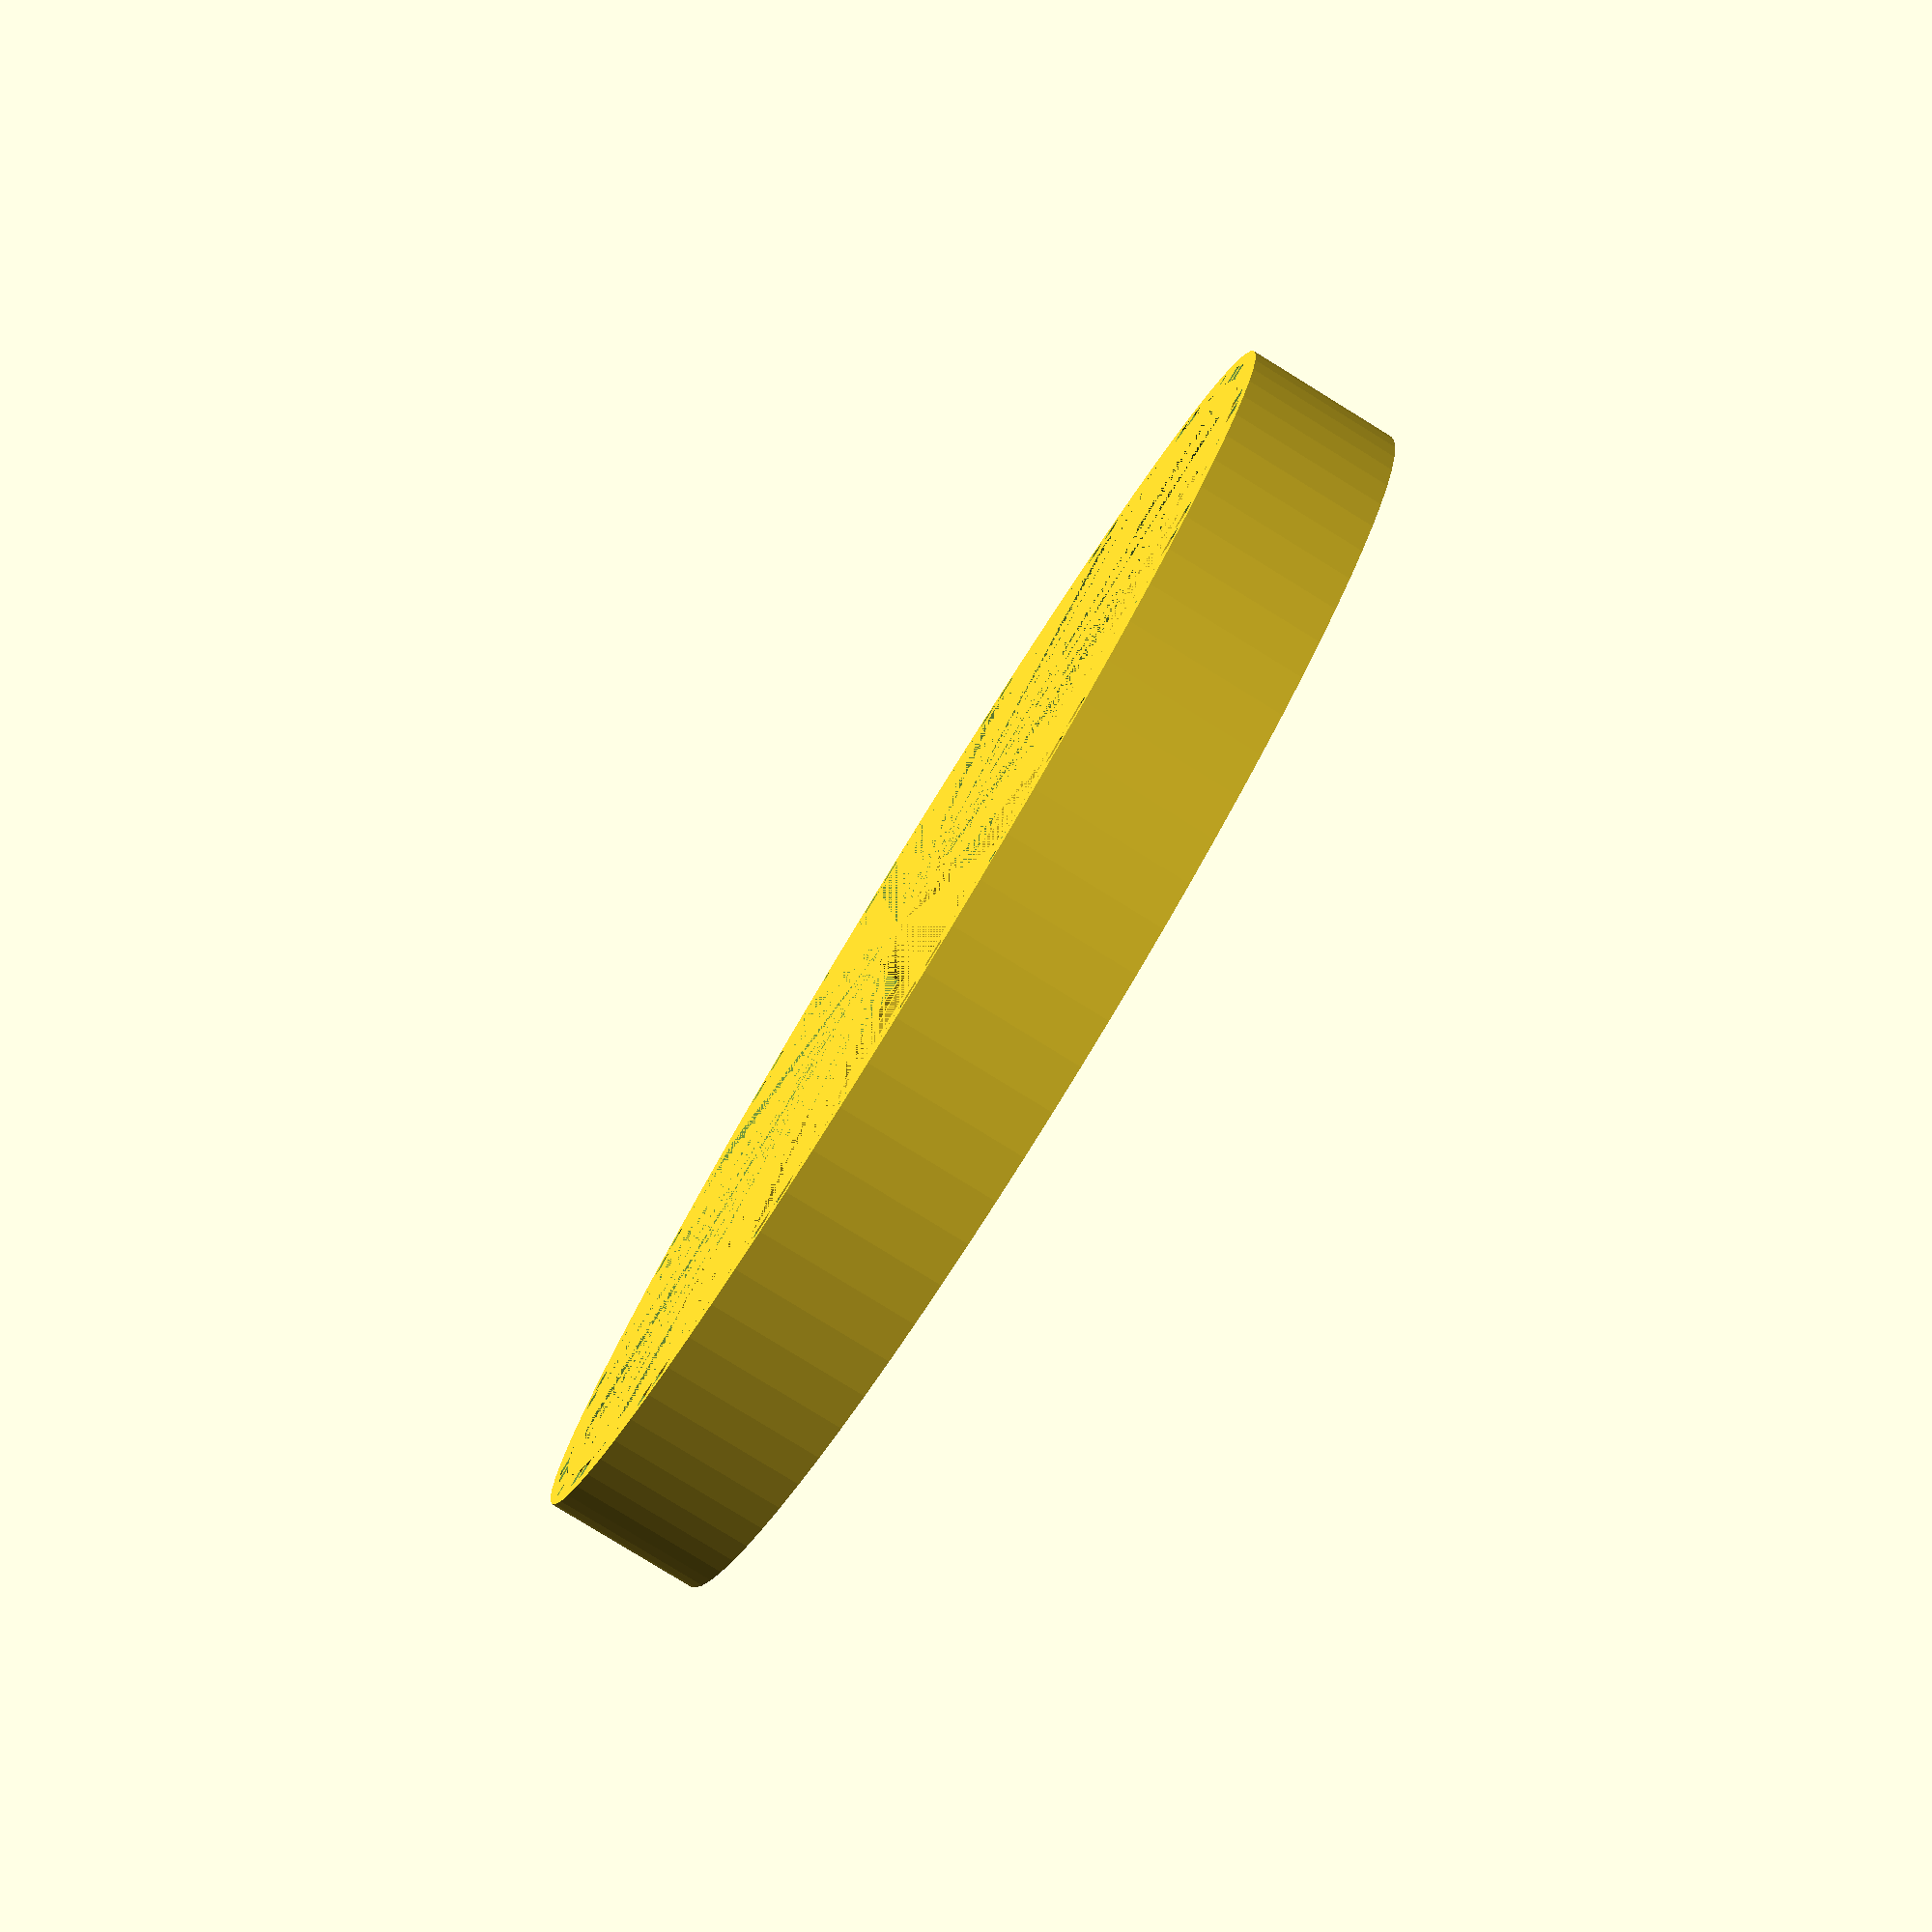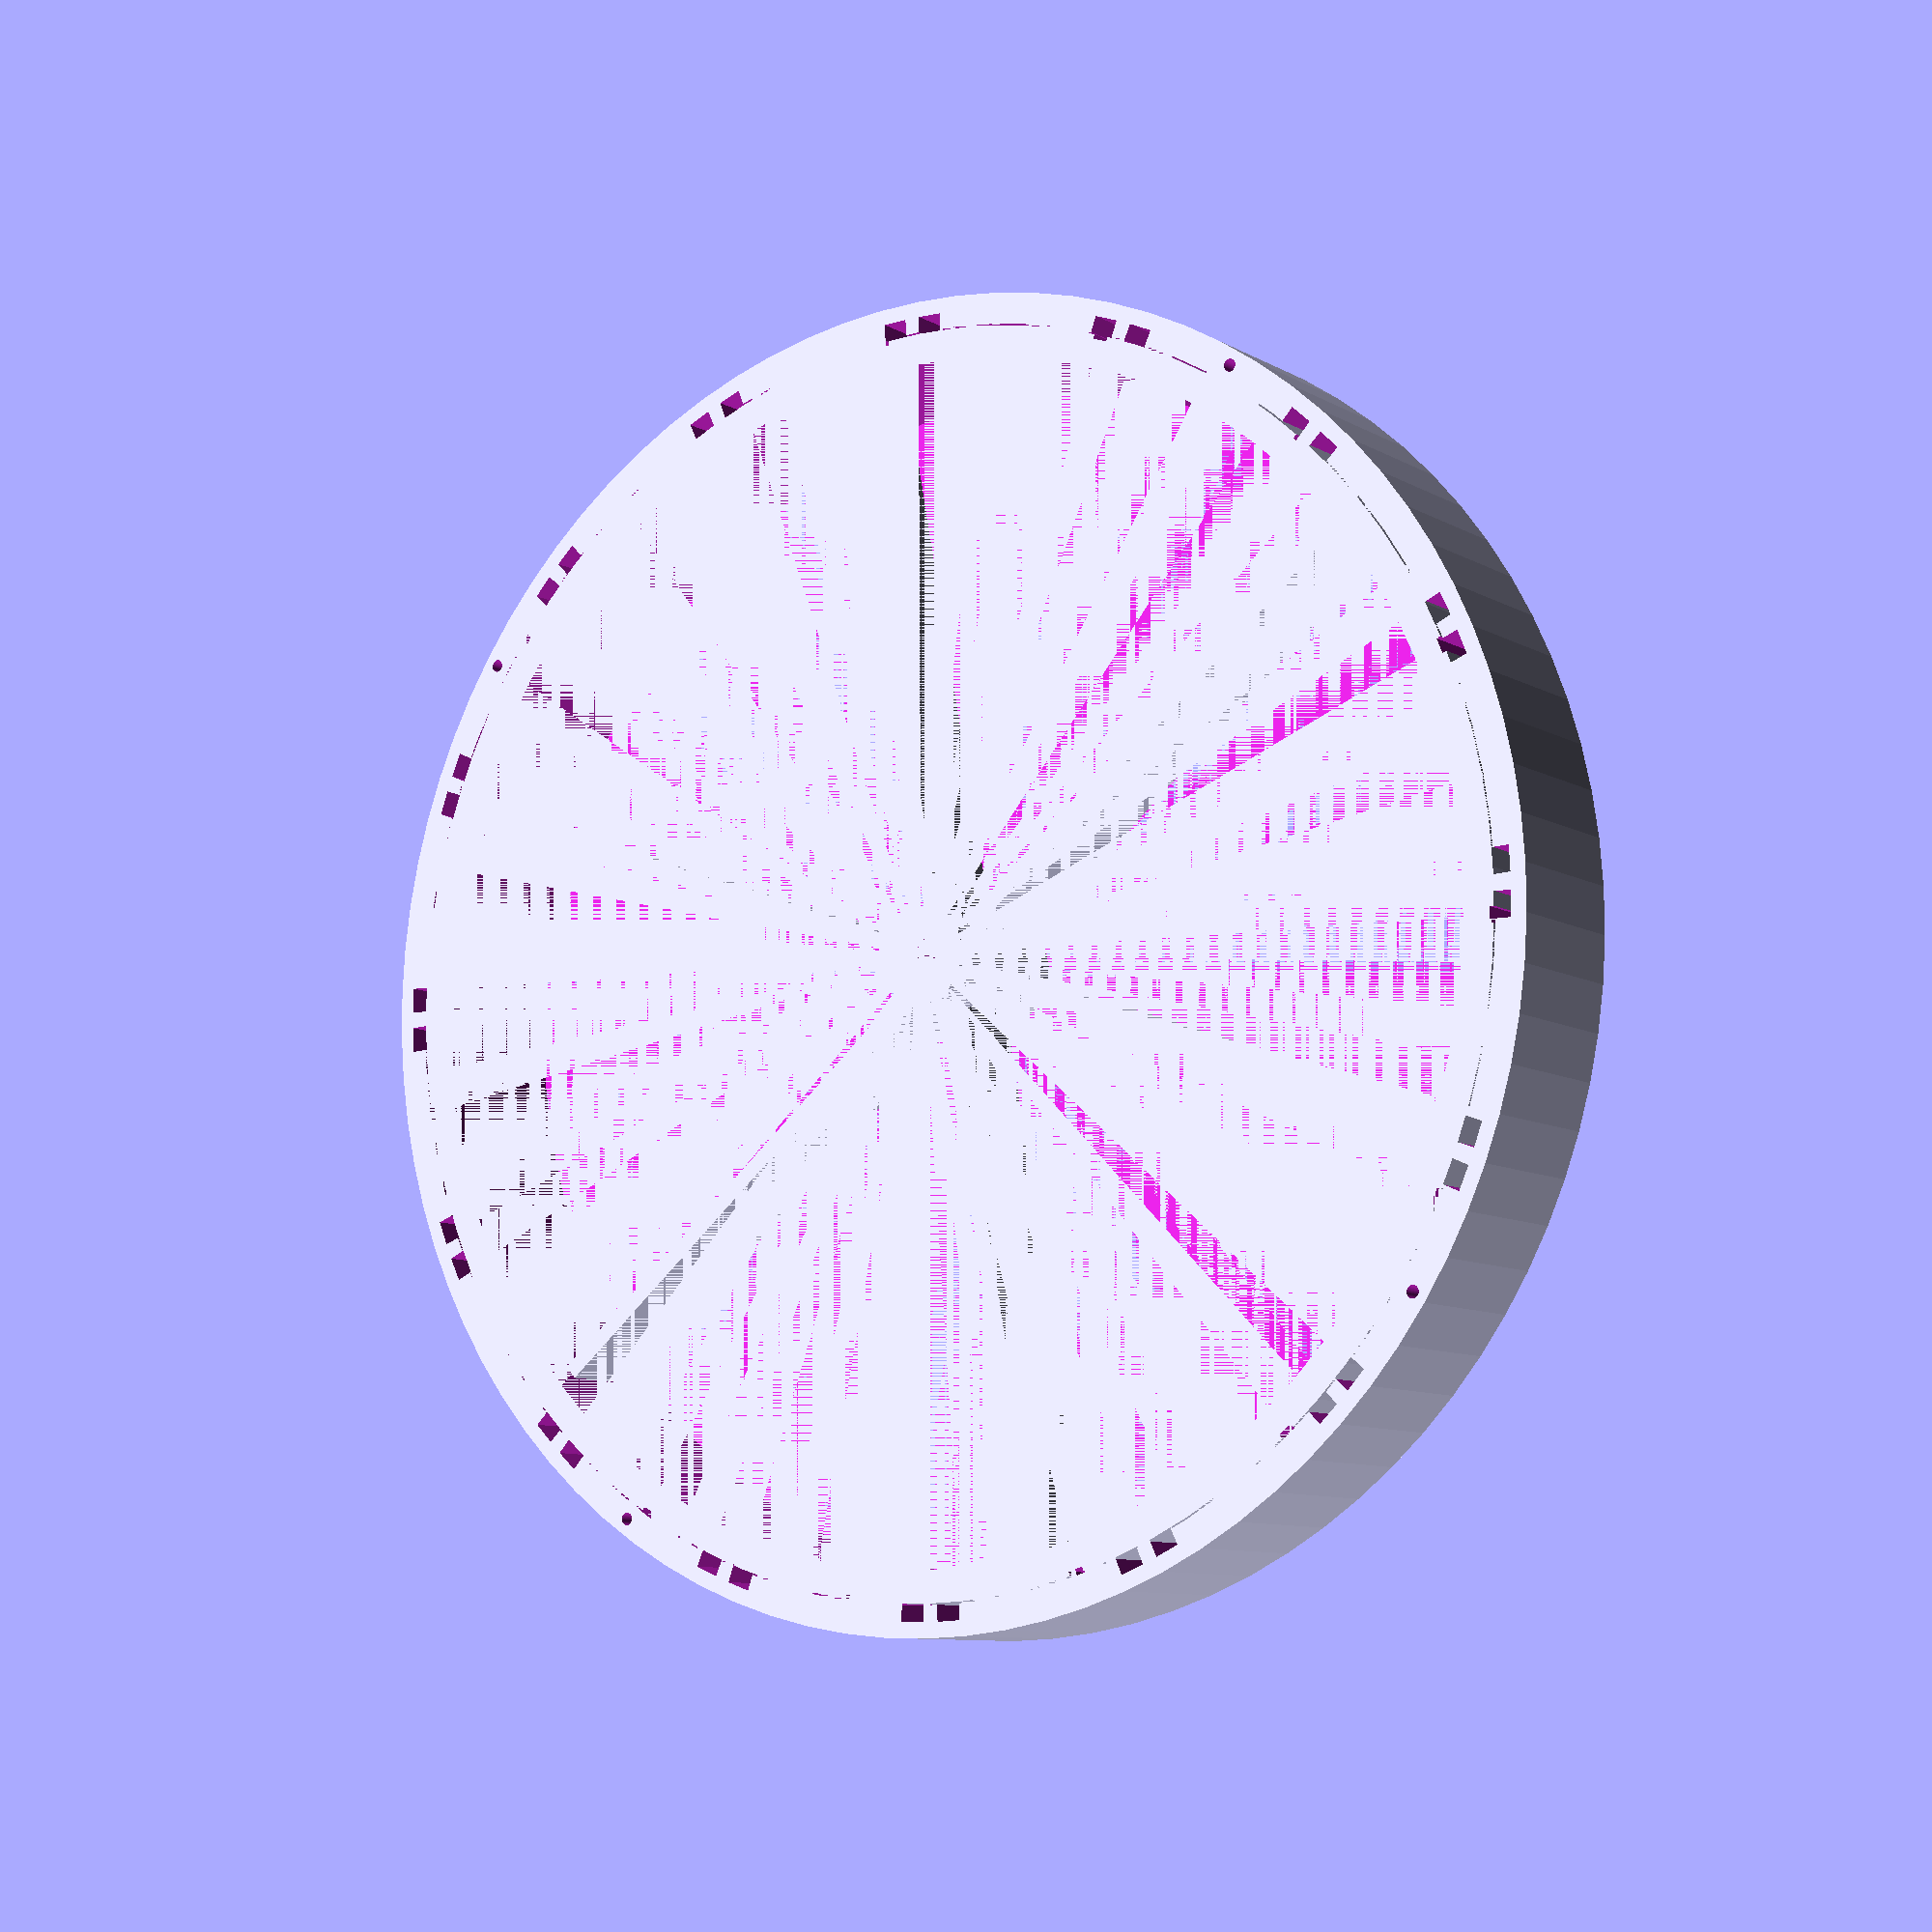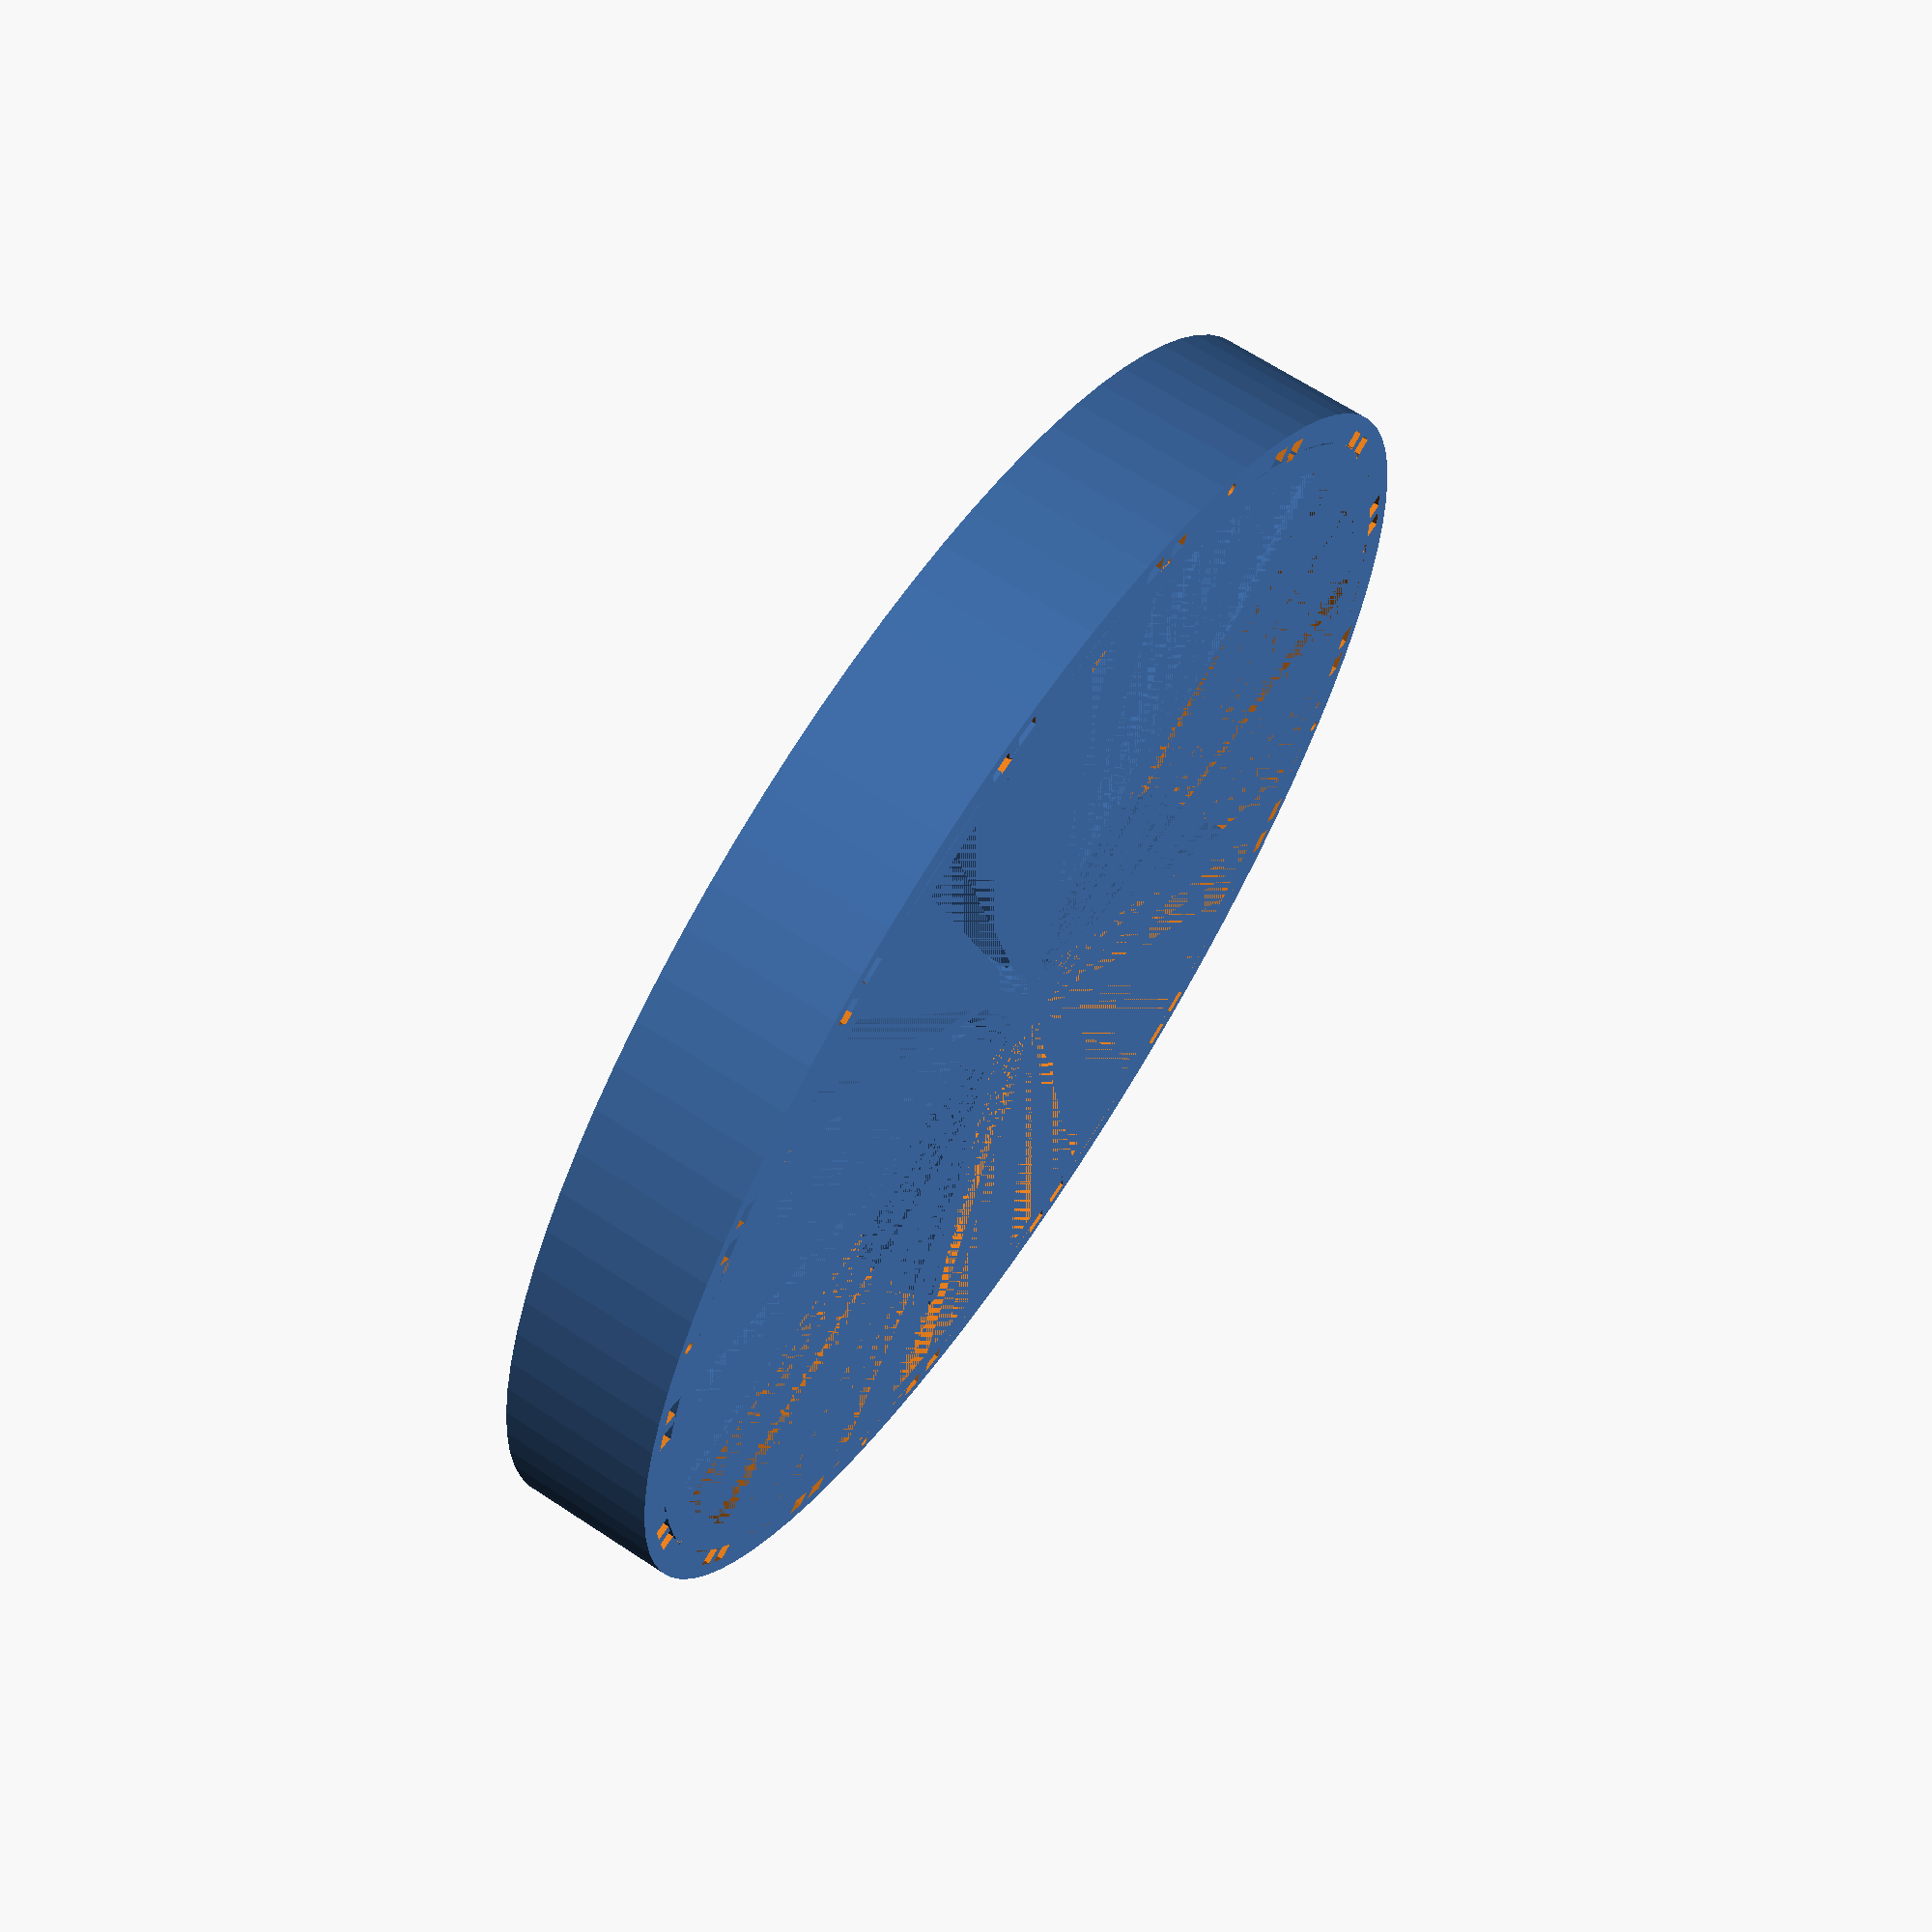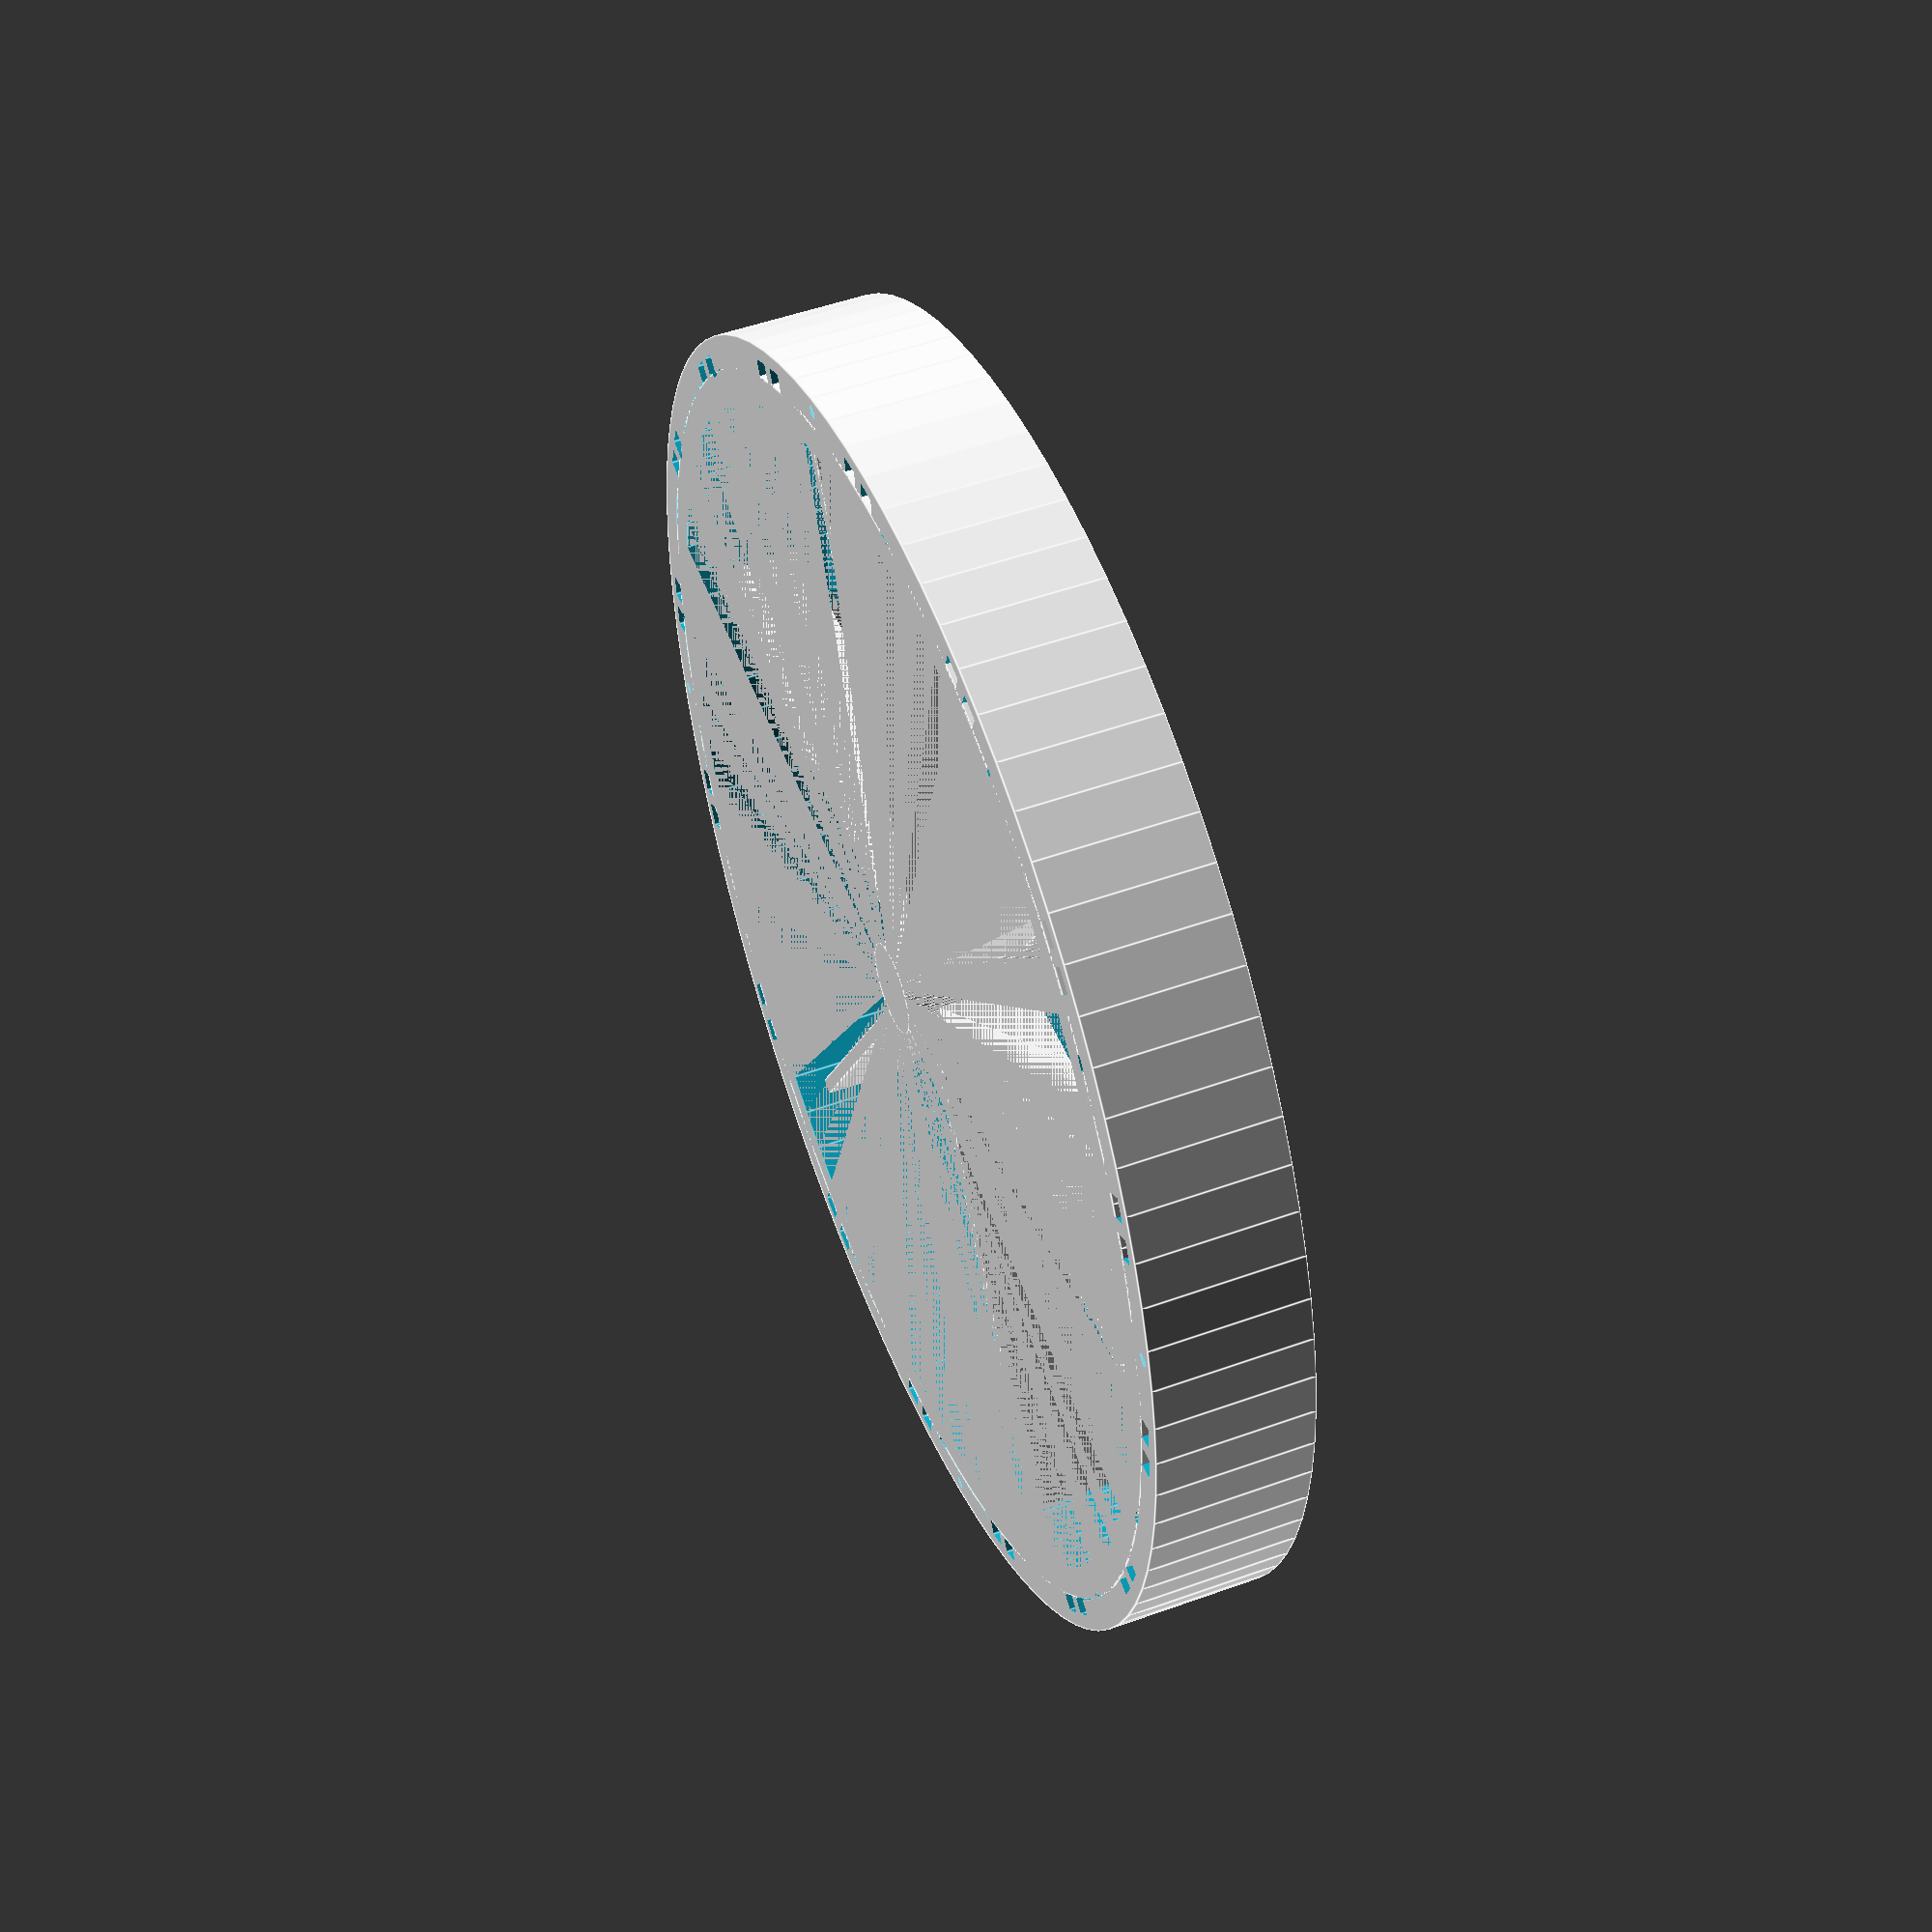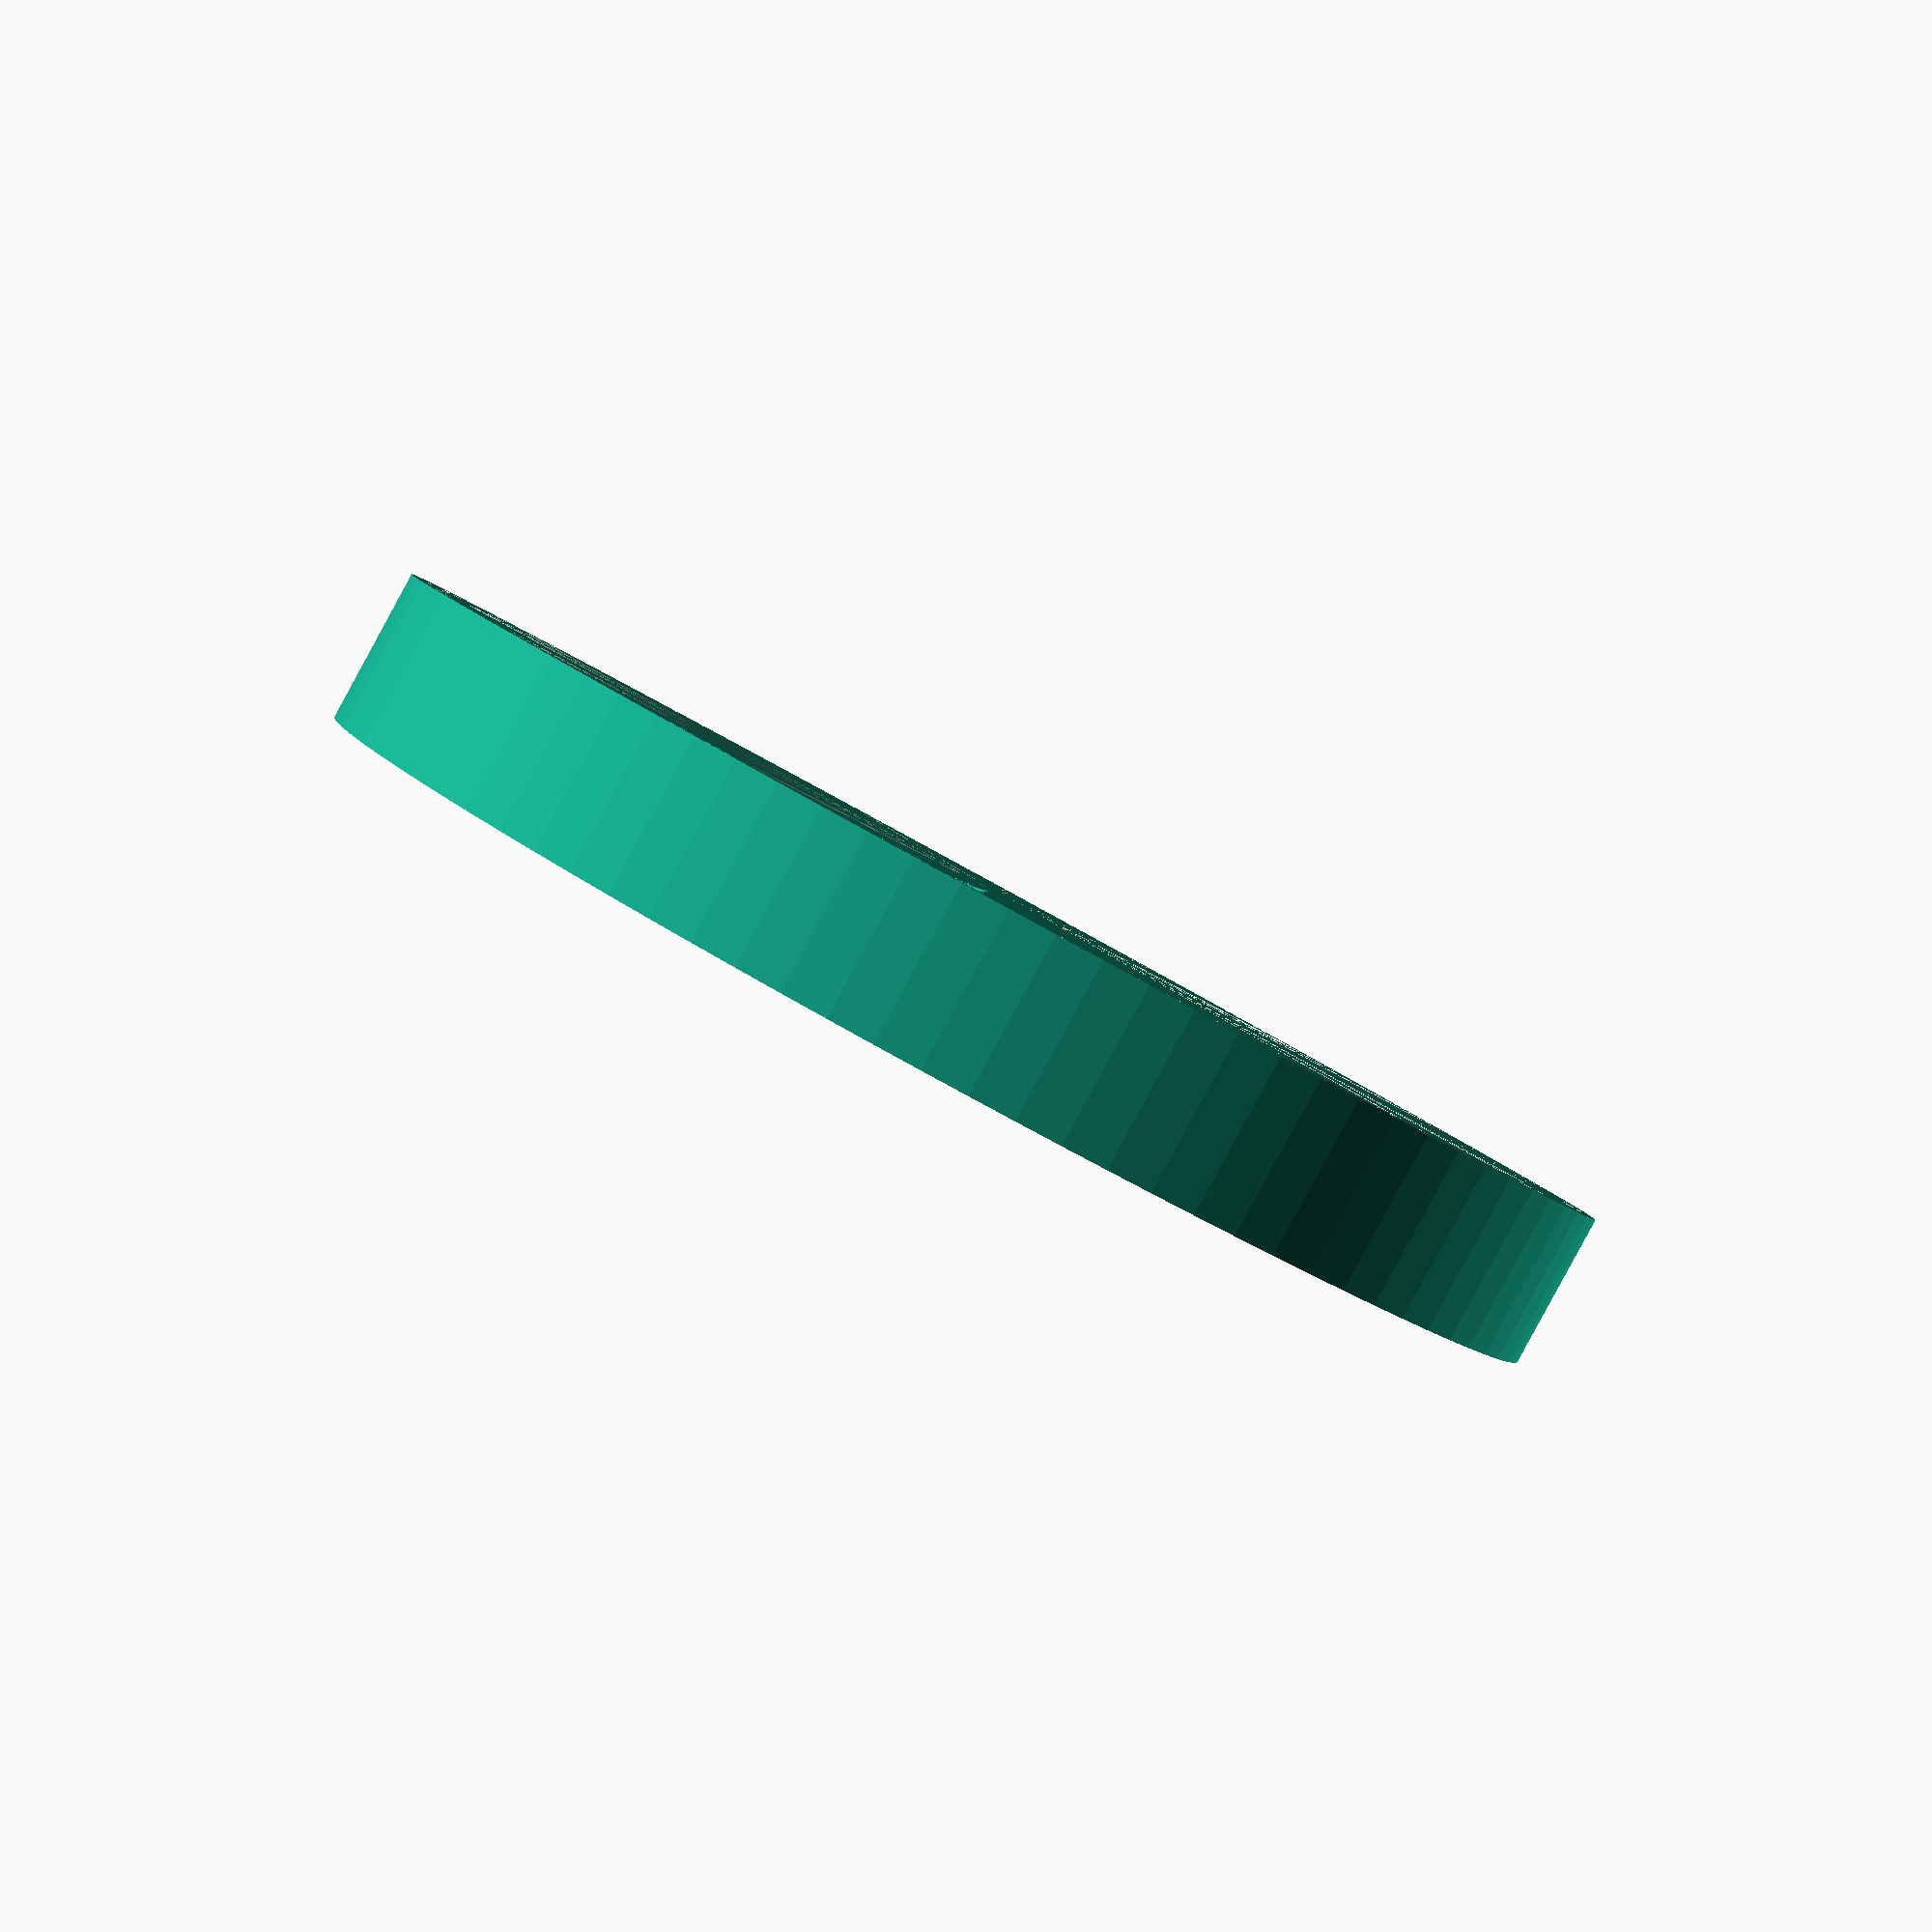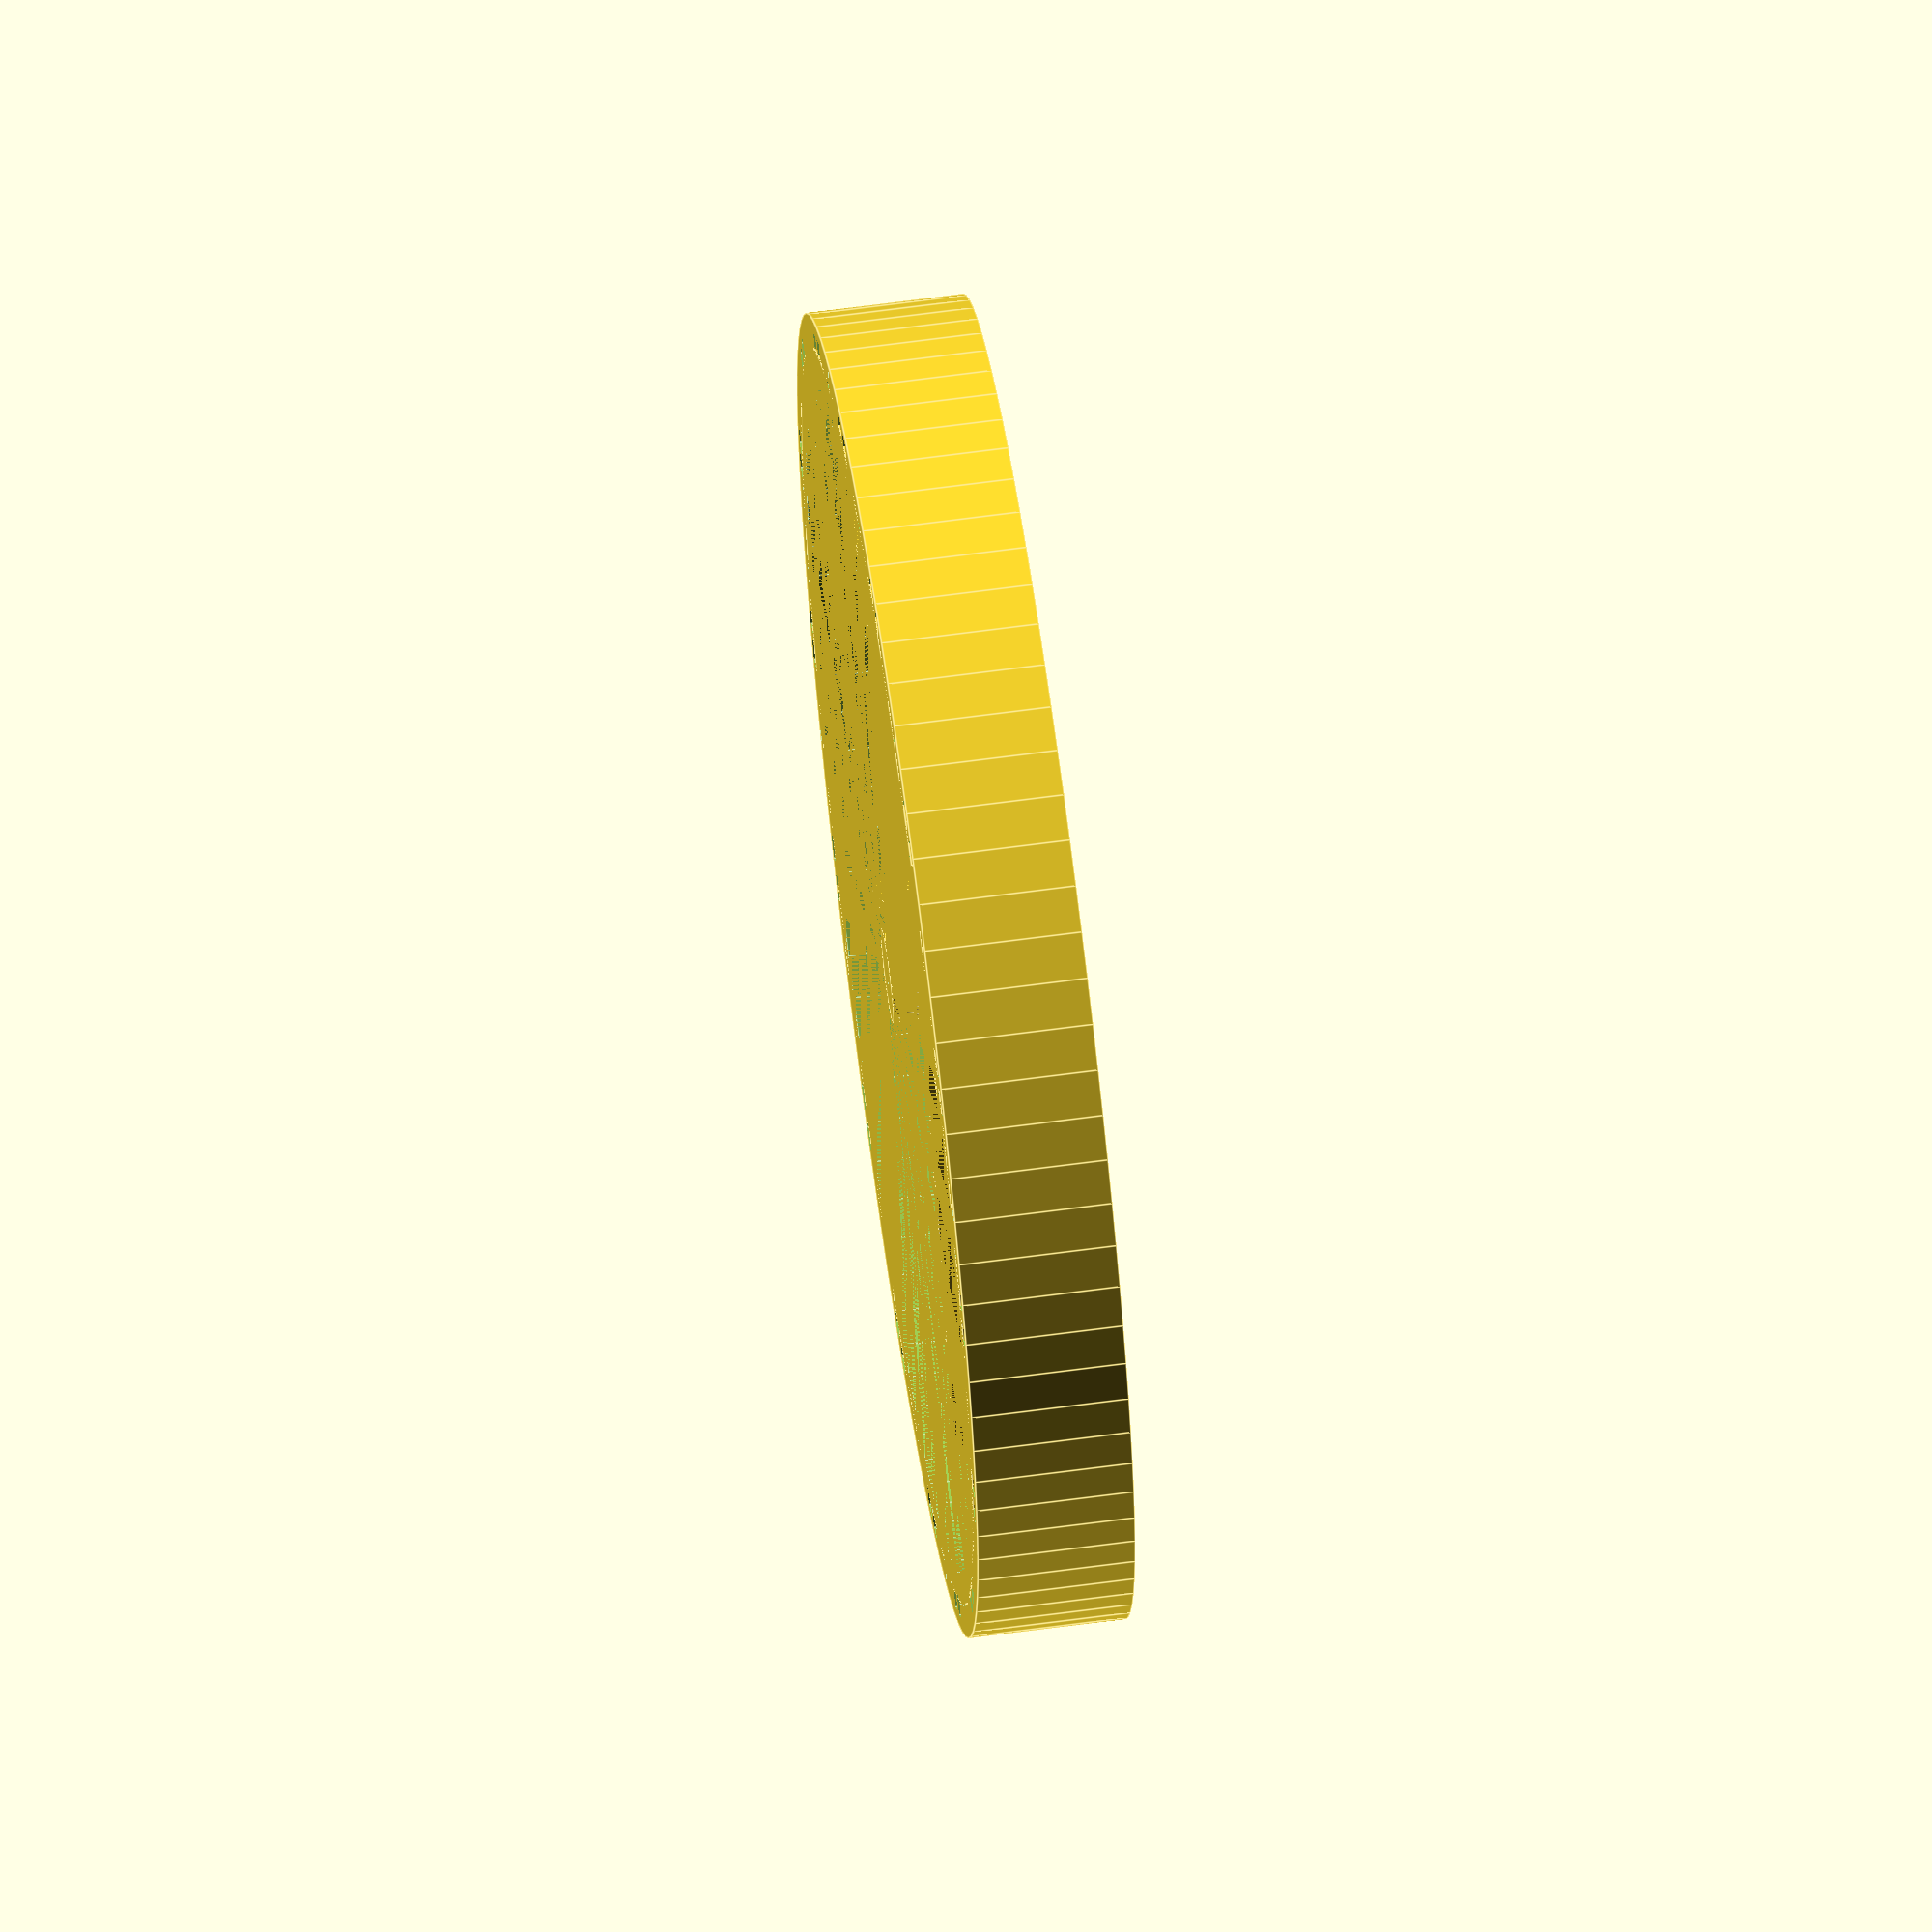
<openscad>
// Global
$fn=90;

magnet_size = [0.3, 0.5, 6];
// This version has 15 magnets on the rotor
magnet_step = [0: 24: 360];

// Has to be a bit larger z wise due to the rengdering artefact
coil_size = [1, 0.5, 6];
// This version has 16 poles for the coils
coil_step = [0: 22.5: 360];
coil_grooves = [1, 0.8, 6];

// Rotor (all in centimetres)
r_out_diameter = 39.9;
r_in_diameter = 37.9;
r_out_radius = r_out_diameter / 2 ;

// Stator (all in centrimetres)
s_out_diameter = 42;
s_in_diameter = 40;
s_out_radius = r_out_diameter / 2 ;

module grooves( diameter=1, step=[0: 30: 360], g_size=[1, 1, 1] ) {
    radius = diameter / 2;

    for ( angle = step ) {
        x = radius * cos( angle );
        y = radius * sin( angle );
        translate( [x, y , 0] )
            rotate( a = angle )
                cube( size = g_size, center=true );
    }
}

// fastener holes
module holes( offset=5, step=[0: 90: 360], d=0, h=0 ) {
    radius = (s_out_diameter + s_in_diameter) / 4;
    for ( angle = step ) {
        x = radius * cos( angle + offset );
        y = radius * sin( angle + offset );
        translate( [x, y, 0] )
                cylinder( h=h, d=d, center=true );
    }
}

union() {
 // Rotor Definition
 difference() {
    cylinder( h=5, d=r_out_diameter, center=true );
    grooves( r_out_diameter, magnet_step, magnet_size );
    cylinder( h=5, d=r_in_diameter, center=true );
 }

 // Stator Definition
 difference() {
    cylinder( h=5, d=s_out_diameter, center=true );
    grooves( s_in_diameter, coil_step, coil_grooves );
    rotate(3.7) grooves( s_in_diameter, coil_step, coil_grooves );
    cylinder( h=5, d=s_in_diameter, center=true );
    holes( 13.8, [0: 90: 360], d=0.4, h=6 );
 }

 // Rotor's spokes
 difference() {
    union() {
        cube( size=[0.5,38.9,3], center=true );
        rotate( 120 ) cube( size=[0.5,38.9,3], center=true );
        rotate( 240 ) cube( size=[0.5,38.9,3], center=true );
        cylinder( h=5, d=3, center=true );
    }
    cylinder( h=5, d=0.6, center=true );
    cube( size=[1.4,0.2,5], center=true );
    rotate(90) cube( size=[1.4,0.2,5], center=true );
 }
}

</openscad>
<views>
elev=81.6 azim=299.2 roll=238.4 proj=p view=wireframe
elev=8.9 azim=250.4 roll=213.8 proj=p view=wireframe
elev=114.1 azim=133.0 roll=236.4 proj=p view=wireframe
elev=129.9 azim=210.1 roll=291.7 proj=p view=edges
elev=268.2 azim=17.9 roll=28.6 proj=p view=wireframe
elev=116.3 azim=325.6 roll=277.8 proj=o view=edges
</views>
